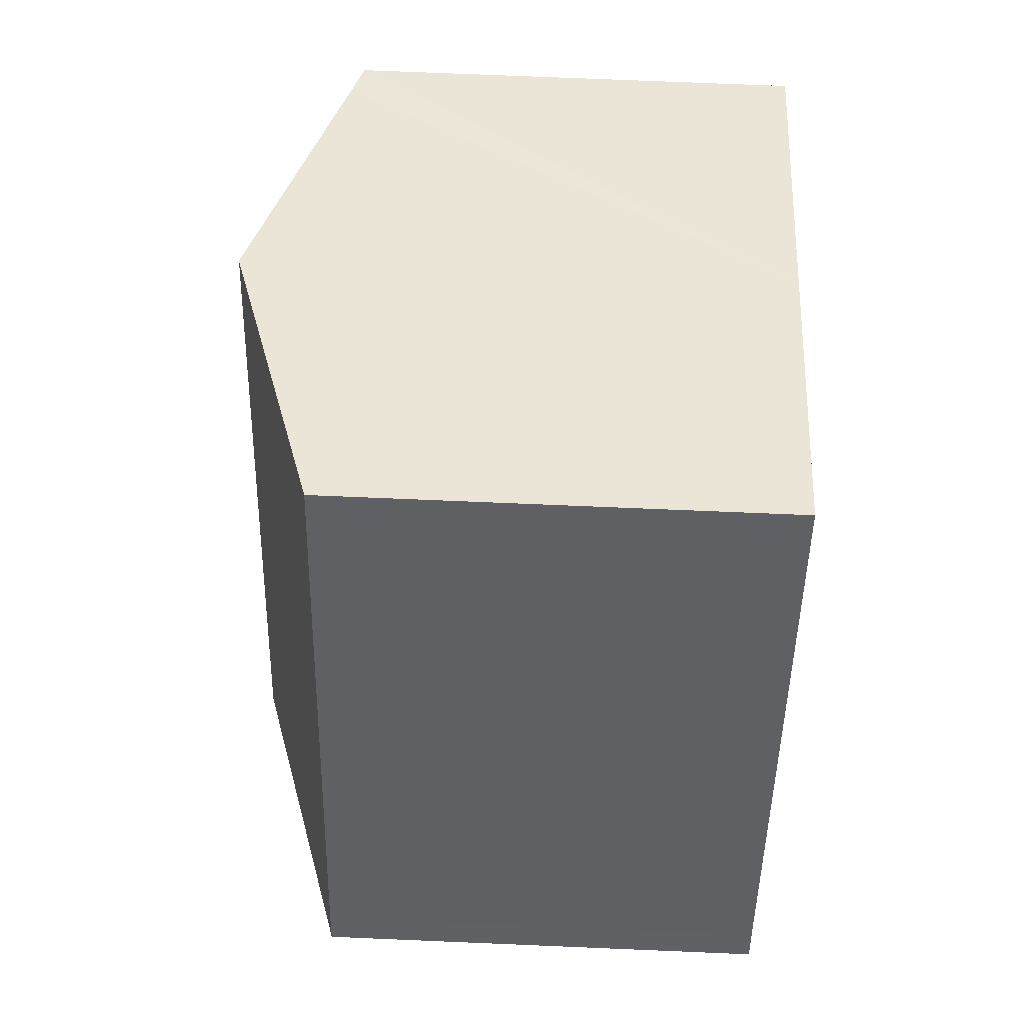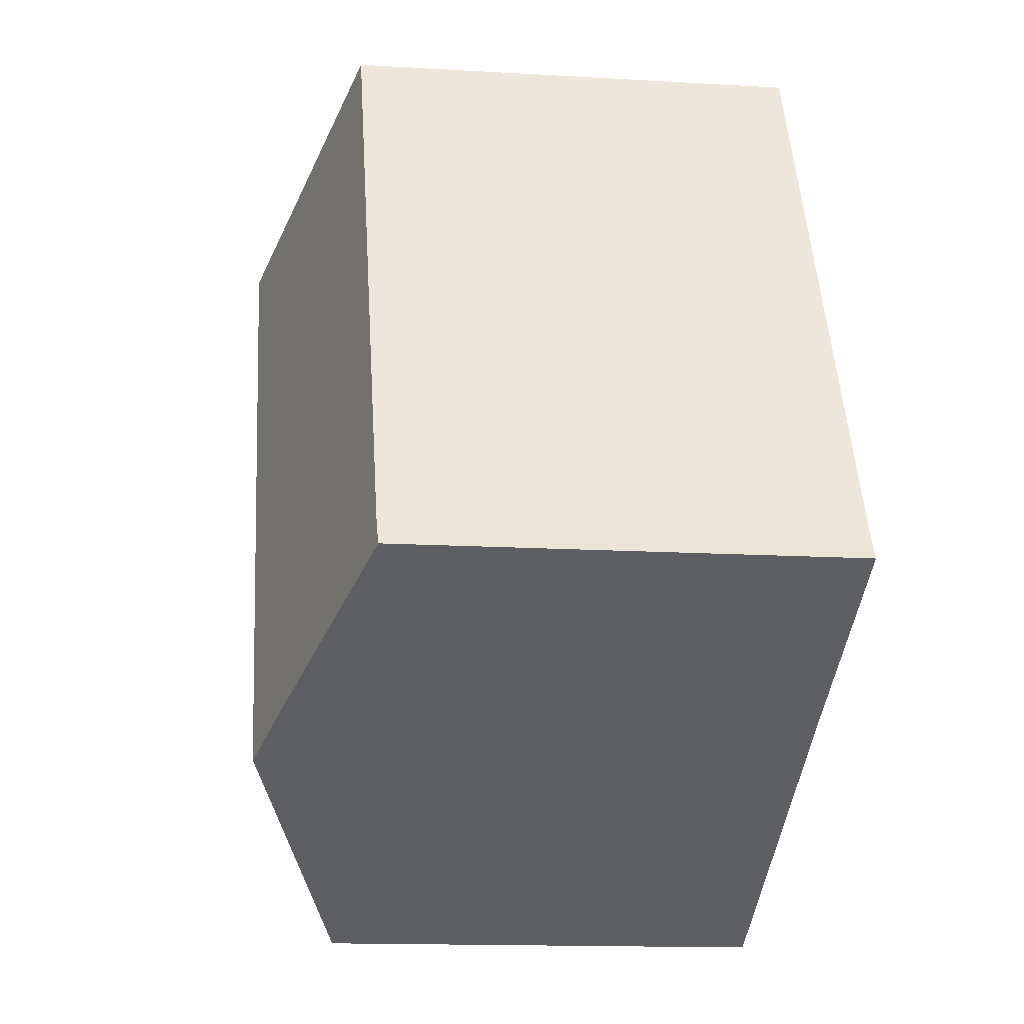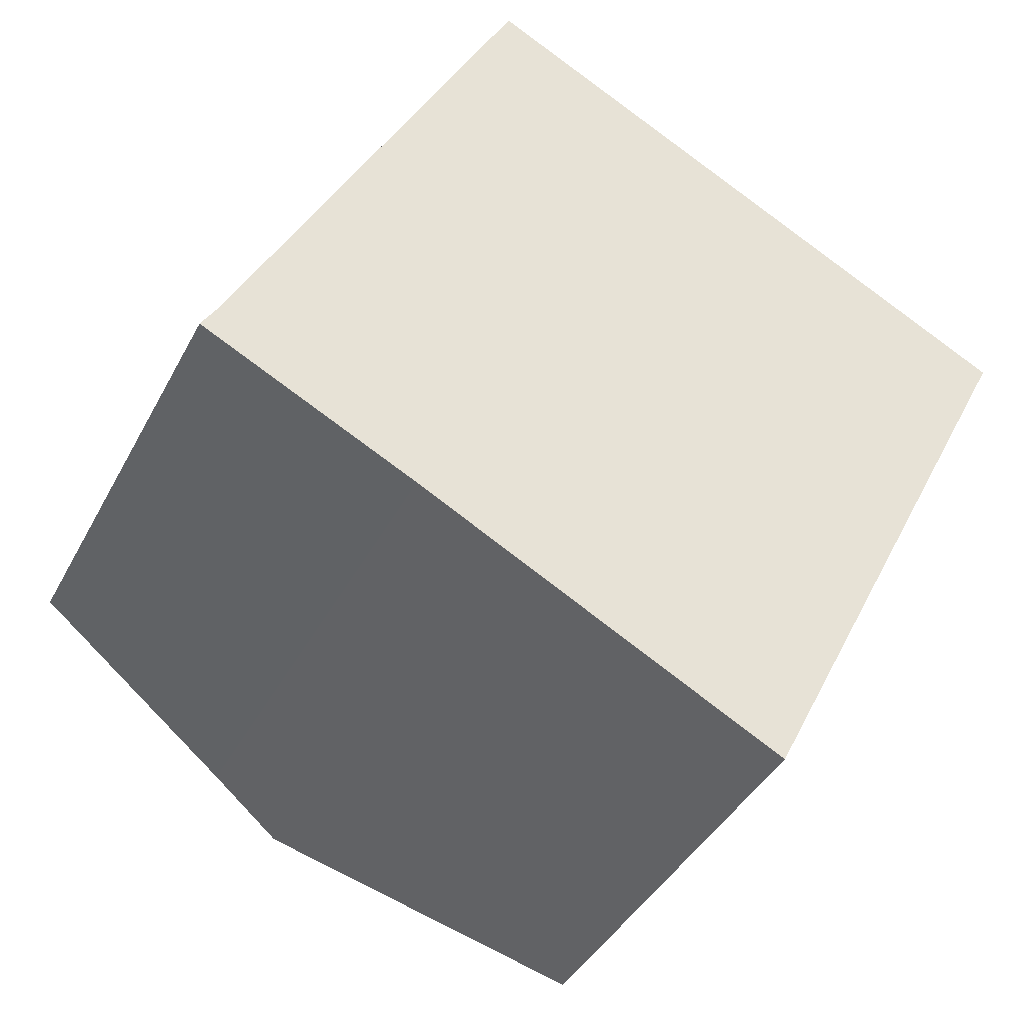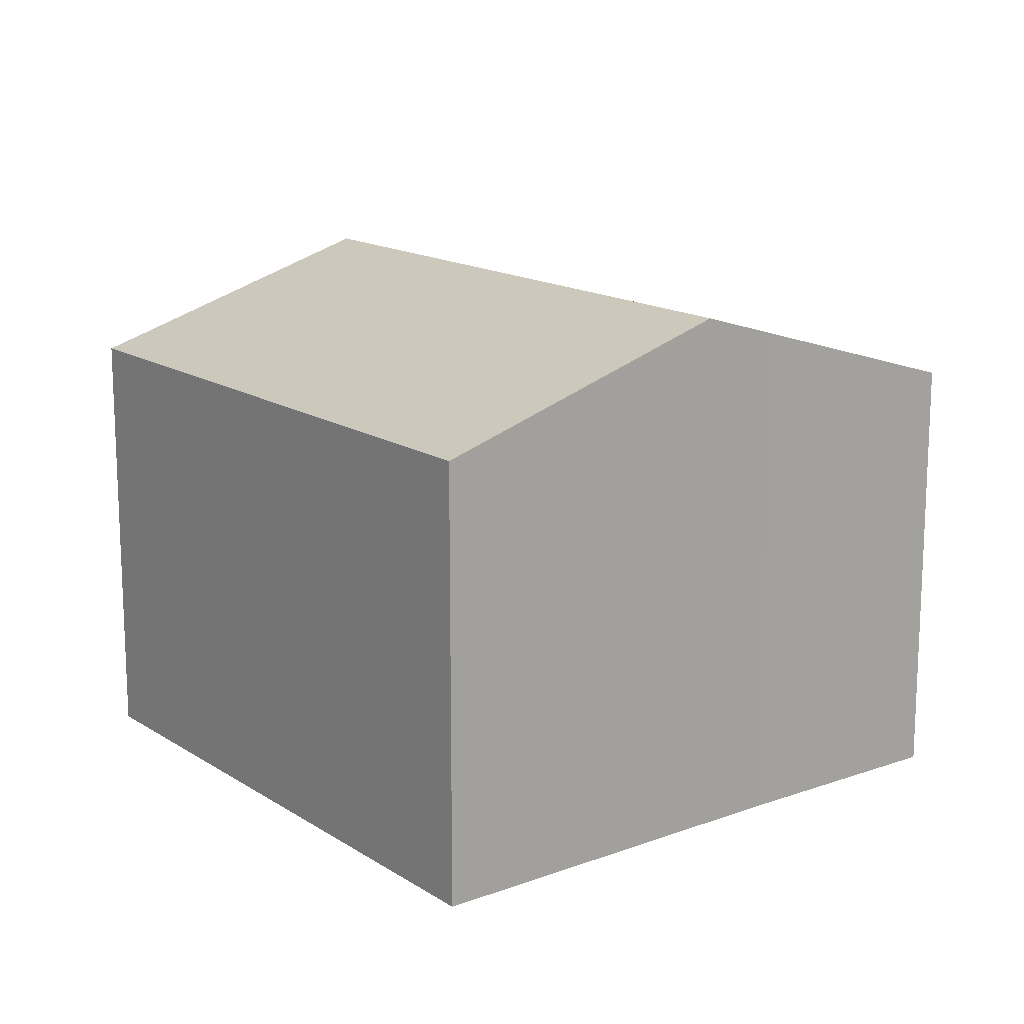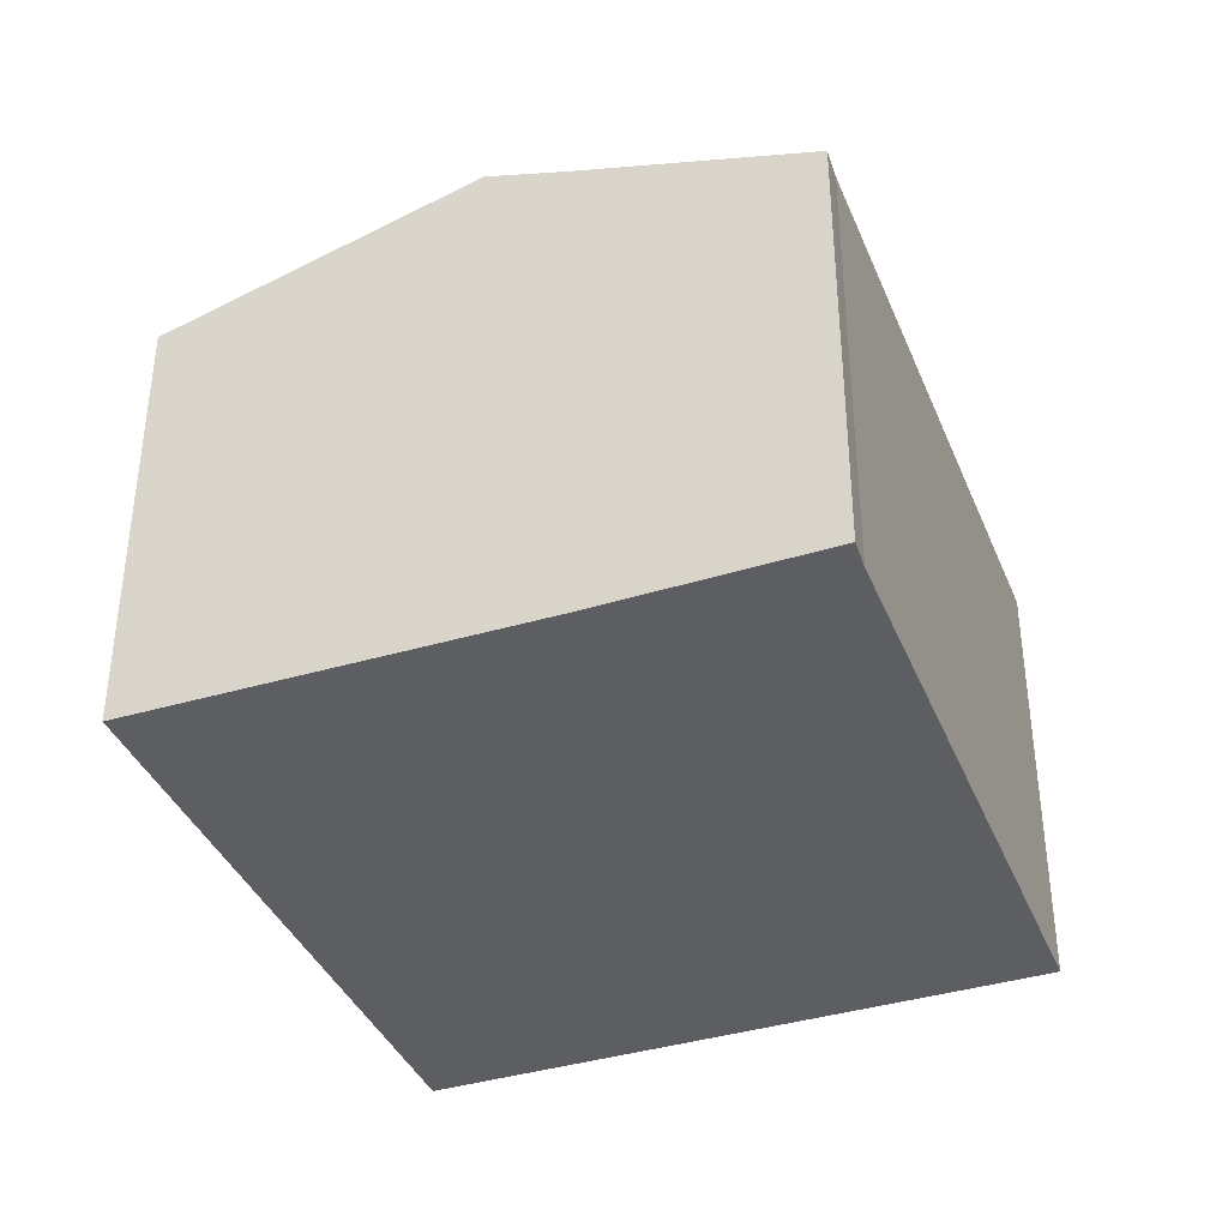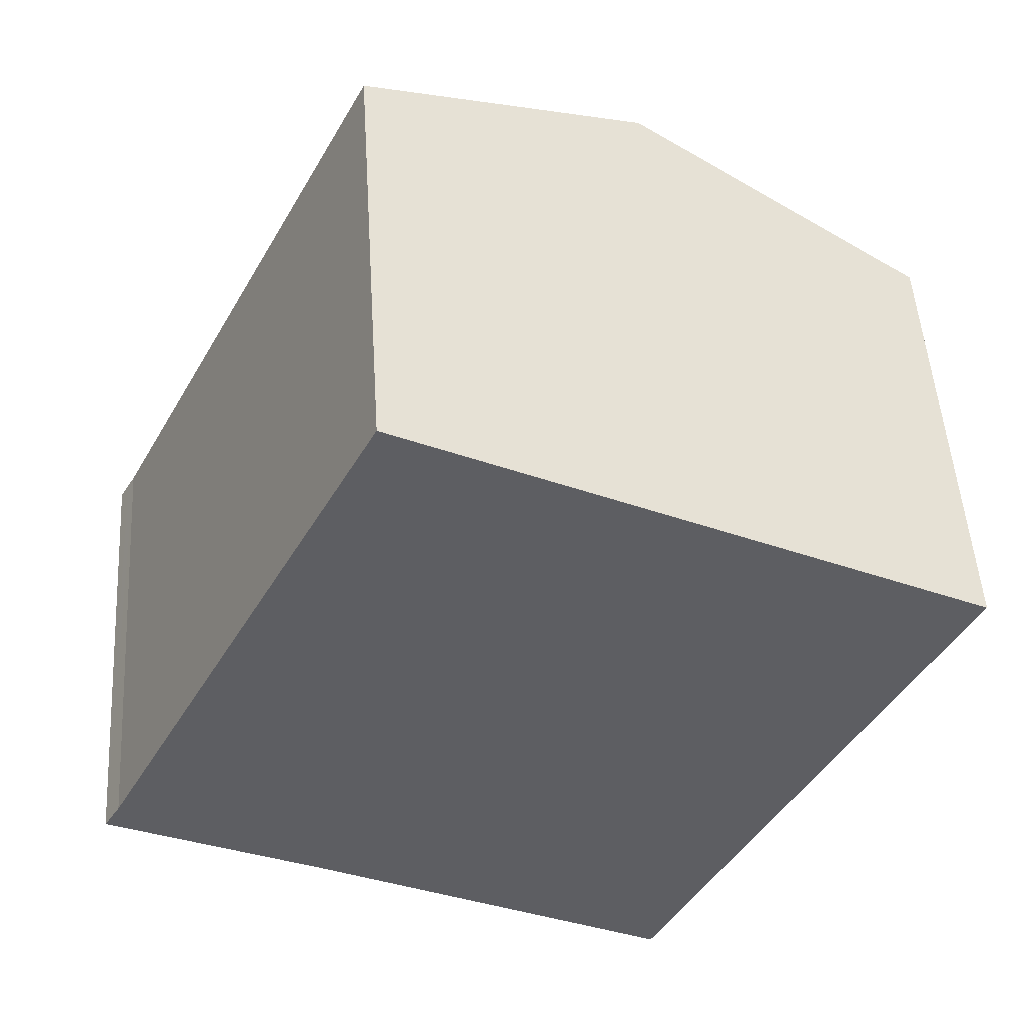
<metadata>
{"format":"obj","ext":"obj","renderer":"f3d","projection":"perspective","resolution":1024,"background":"white","views":[{"elev":72.4,"azim":-87.6,"up":"+Z"},{"elev":-14.4,"azim":-97.4,"up":"+Z"},{"elev":-40.2,"azim":-25.4,"up":"+Z"},{"elev":15.3,"azim":169.6,"up":"+Y"},{"elev":-39.0,"azim":-132.0,"up":"+Y"},{"elev":50.3,"azim":-3.6,"up":"+Z"}]}
</metadata>
<code>
v  10.05 8.793 7.102
v  4.791 8.924 -2.436
v  9.66 8.924 7.305
v  9.513 7.343 -4.924
v  13.85 7.524 5.133
v  14.4 7.343 4.855
v  0.149 7.338 0.25
v  3.533 8.503 -1.773
v  0 7.331 4.489e-16
v  0.27 7.343 0.452
v  5.014 7.374 9.708
v  0 0 0
v  0.27 -2.768e-17 0.452
v  0.149 -1.531e-17 0.25
v  5.014 -5.944e-16 9.708
v  9.66 -4.473e-16 7.305
v  14.4 -2.973e-16 4.855
v  10.05 -4.349e-16 7.102
v  13.85 -3.143e-16 5.133
v  9.513 3.015e-16 -4.924
v  3.533 1.086e-16 -1.773
v  4.791 1.492e-16 -2.436
g defaultobject
f 1 2 3
f 2 1 4
f 4 1 5
f 4 5 6
f 7 8 9
f 8 7 10
f 8 10 2
f 2 10 3
f 3 10 11
f 12 7 9
f 7 12 10
f 10 12 13
f 13 12 14
f 10 15 11
f 15 10 13
f 15 3 11
f 3 15 1
f 1 15 5
f 5 15 16
f 5 16 6
f 6 16 17
f 17 16 18
f 17 18 19
f 17 4 6
f 4 17 20
f 21 9 8
f 9 21 12
f 20 2 4
f 2 20 8
f 8 20 21
f 21 20 22
f 13 16 15
f 16 13 14
f 16 14 12
f 16 12 21
f 16 21 22
f 16 22 18
f 18 22 19
f 19 22 20
f 19 20 17

</code>
